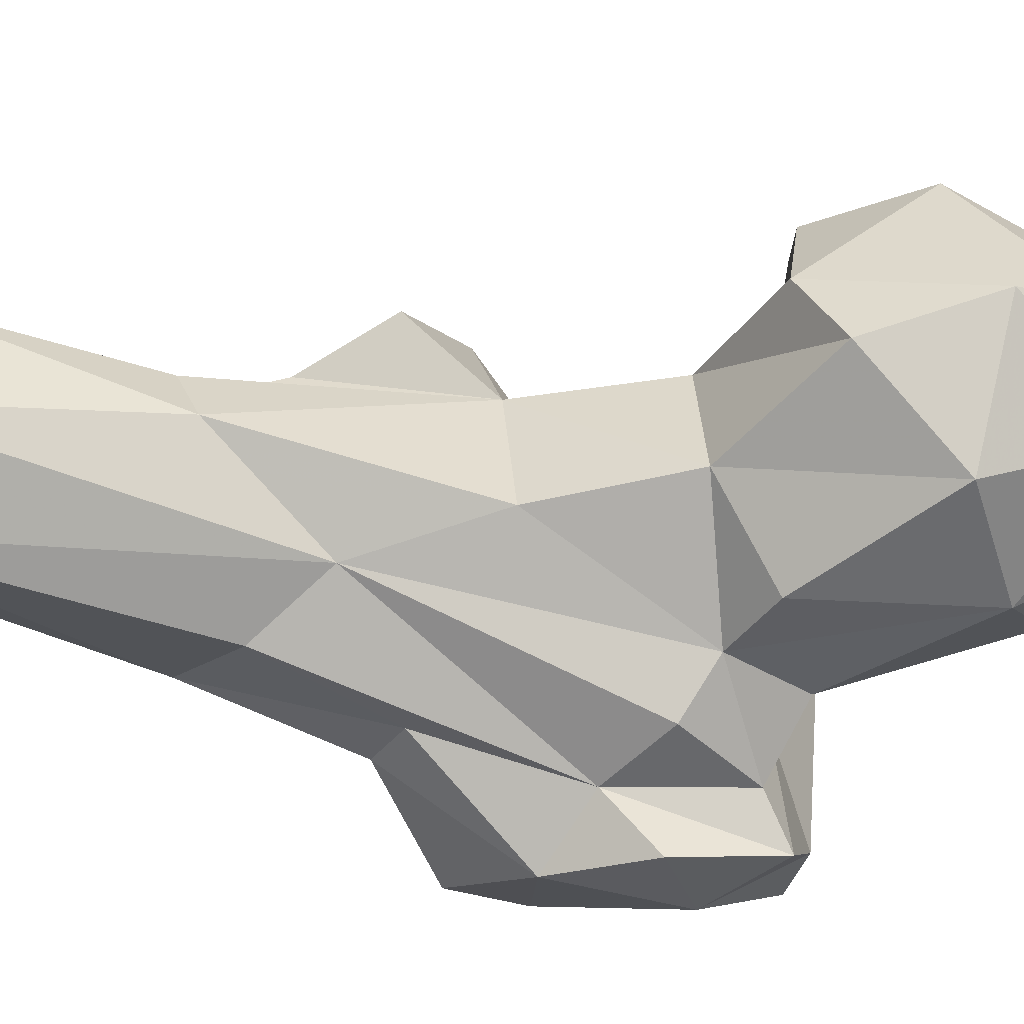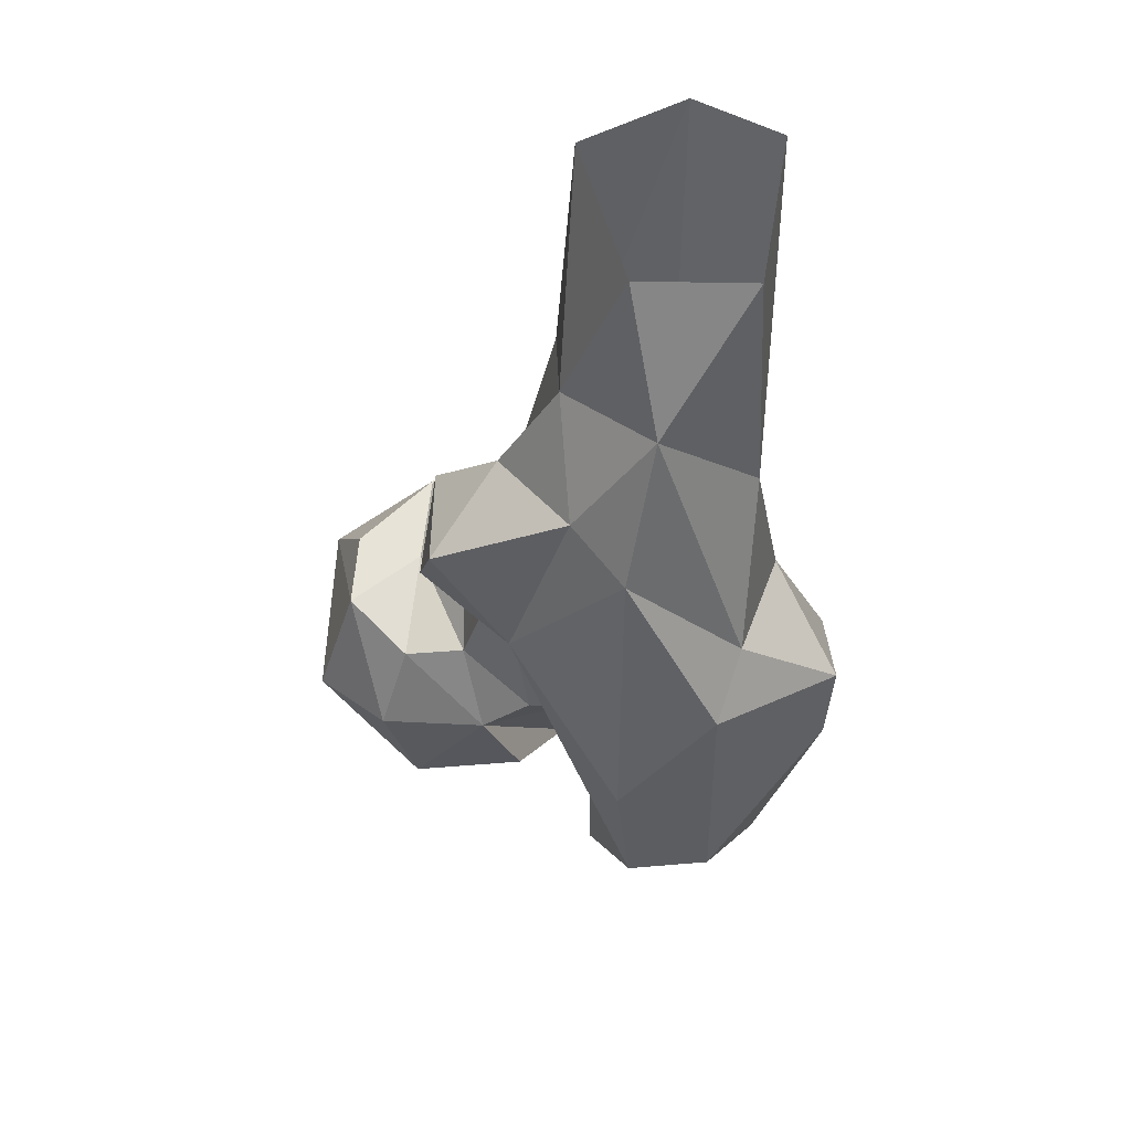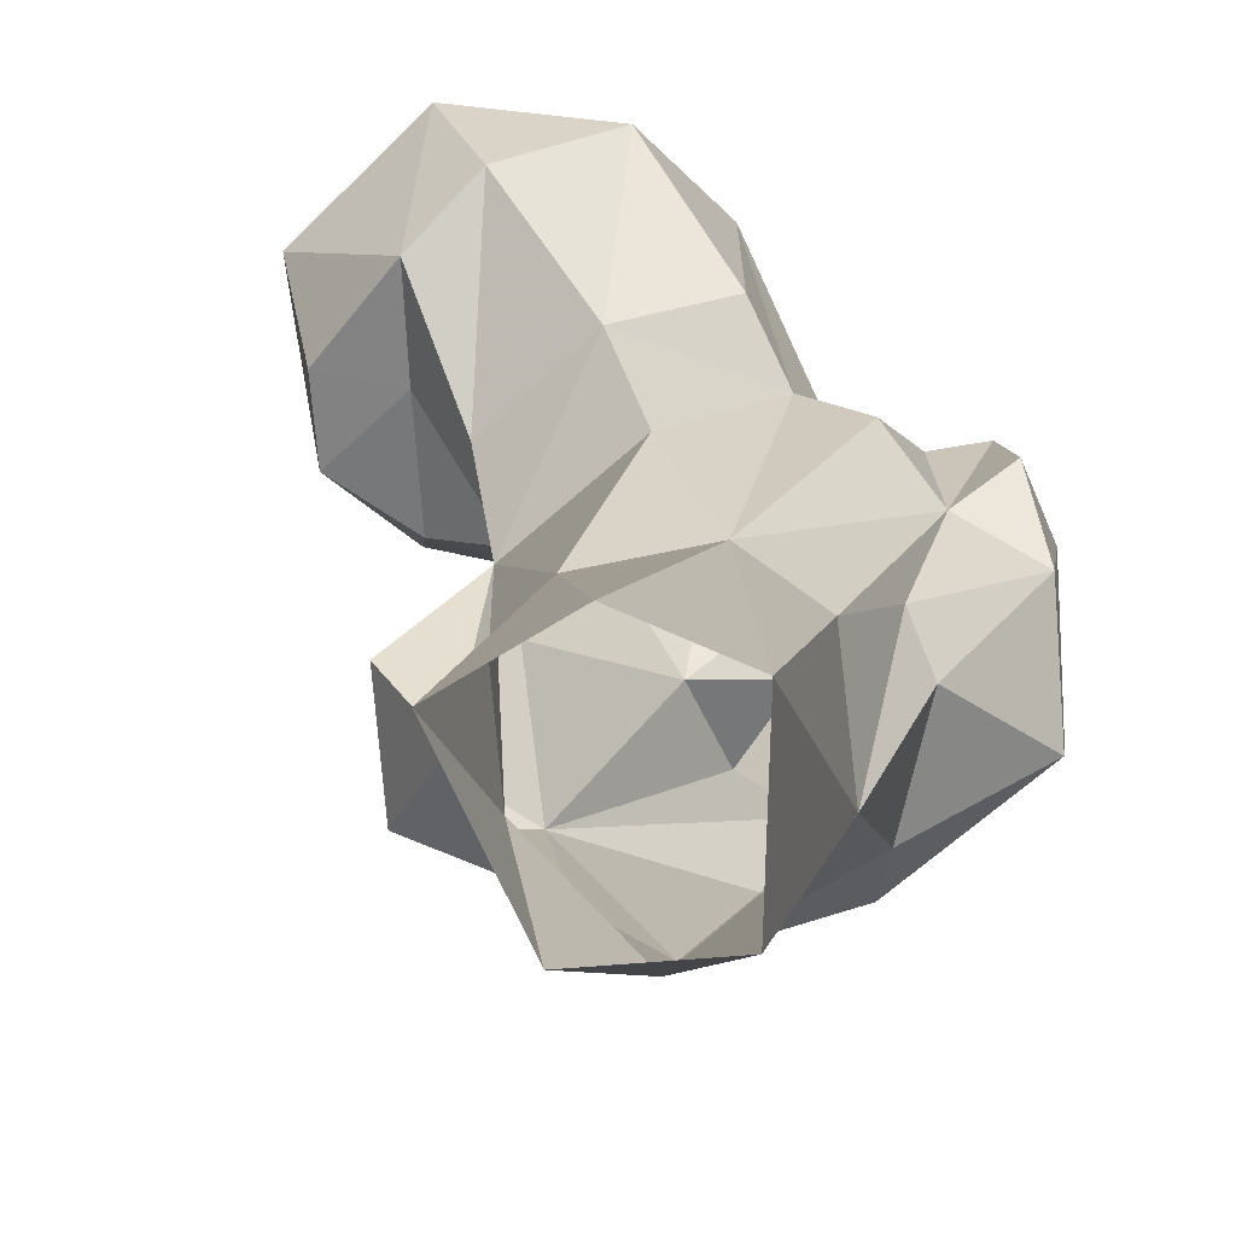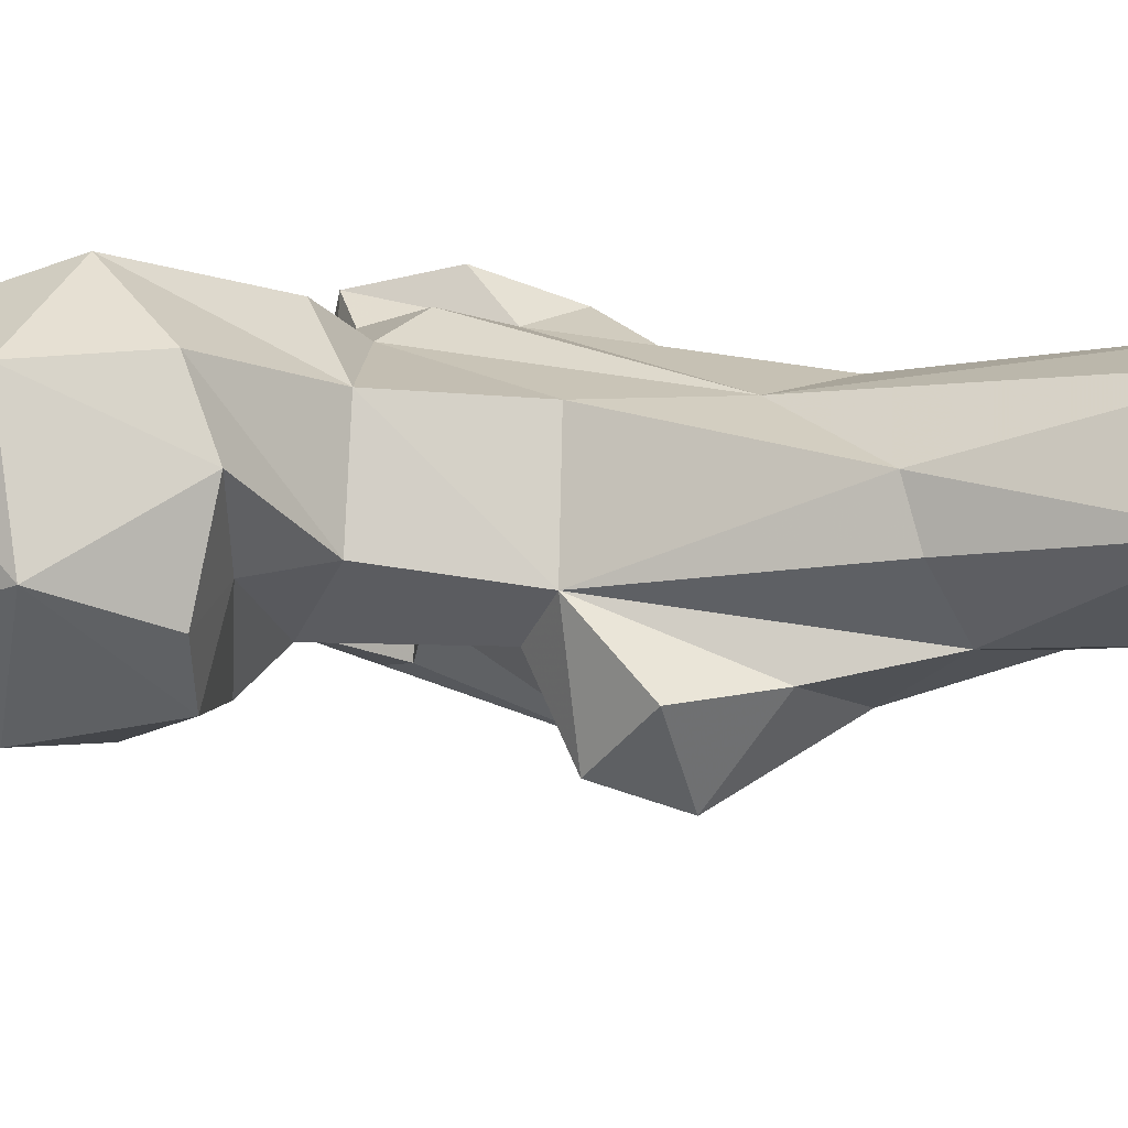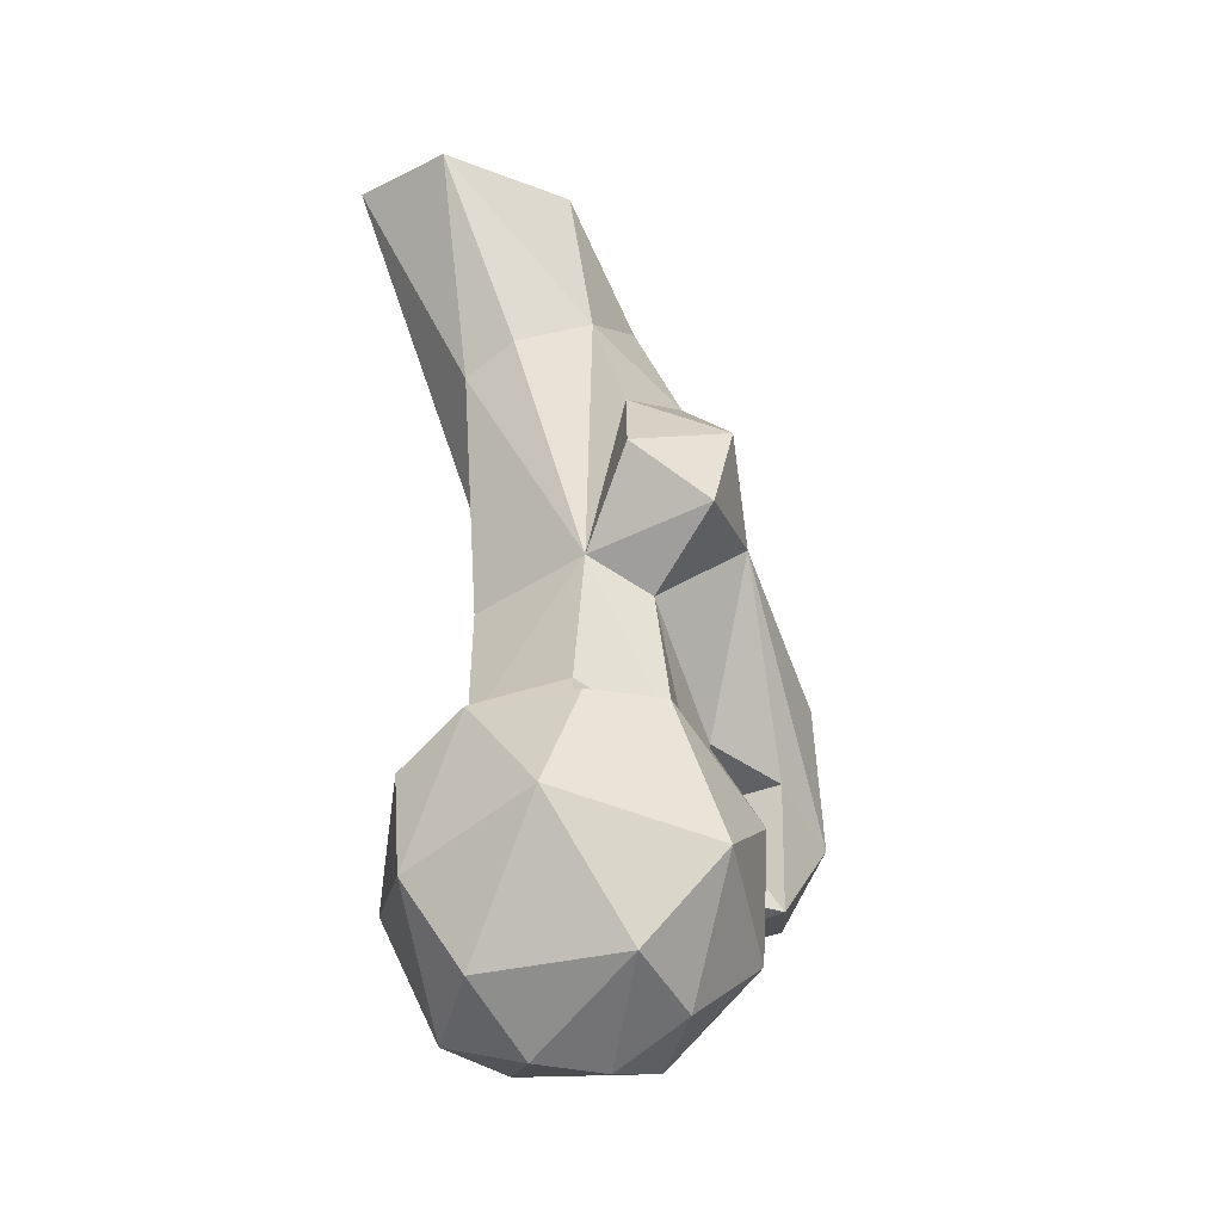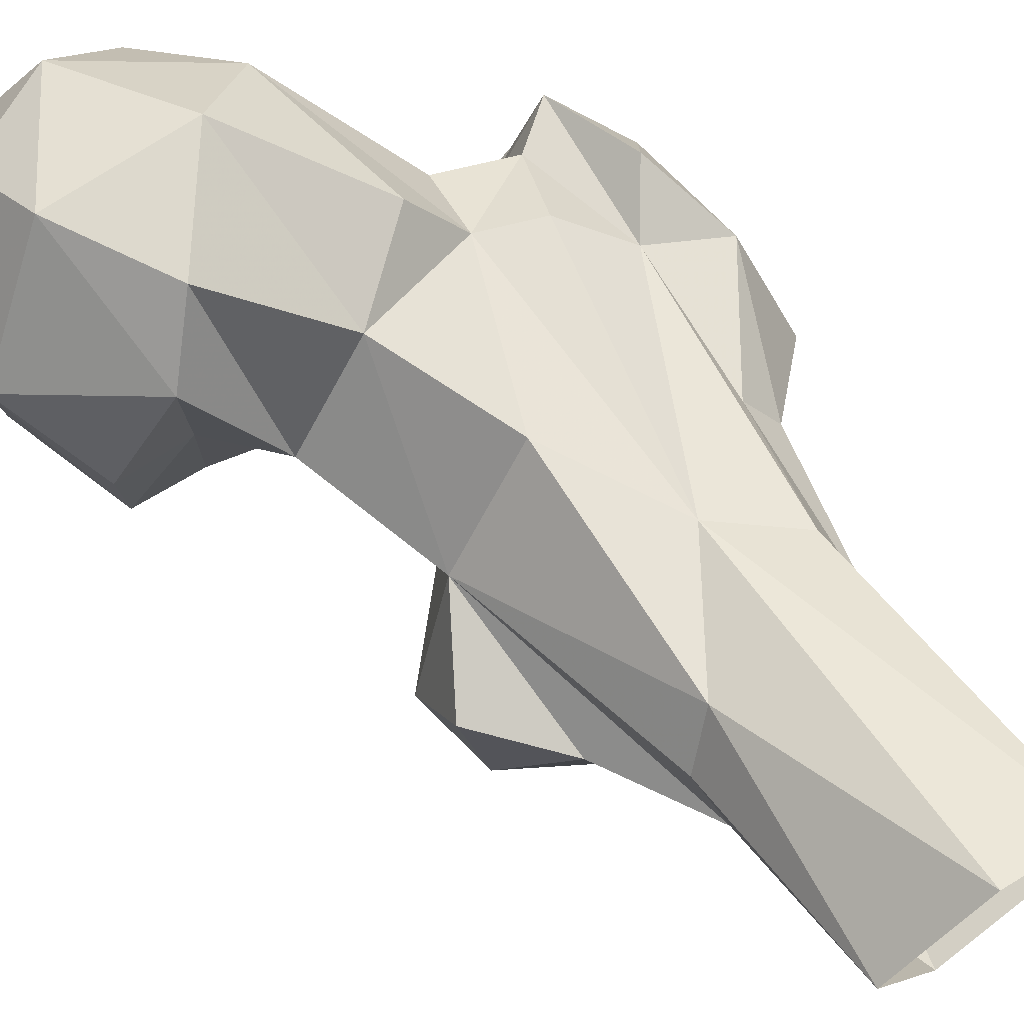
<metadata>
{"format":"obj","ext":"obj","renderer":"f3d","projection":"perspective","resolution":1024,"background":"white","views":[{"elev":78.4,"azim":102.8,"up":"+Y"},{"elev":62.0,"azim":8.9,"up":"+Z"},{"elev":26.7,"azim":10.7,"up":"+Y"},{"elev":40.0,"azim":-69.2,"up":"+Y"},{"elev":-20.6,"azim":-103.8,"up":"+Z"},{"elev":73.2,"azim":-34.7,"up":"+Y"}]}
</metadata>
<code>
v 334 215.4 763.9
v 341.9 207 765.6
v 350.7 223.9 766
v 333.3 225.5 764.6
v 327.2 207.5 769.9
v 357.7 209.8 771.3
v 341.2 234.7 767.5
v 335.4 196 777.9
v 318.2 216.2 775.2
v 360.2 228.5 777.6
v 327.8 234.2 773.3
v 352.4 197.3 784.3
v 350.8 240.9 785.2
v 318.4 204.8 788.2
v 316.8 228.3 793.7
v 330.5 241.9 785.2
v 346.8 196.8 797.9
v 361.3 206.6 790.8
v 330.5 196.8 793.9
v 371.6 216.2 795.1
v 364.8 230.3 801
v 365.9 183.3 792.6
v 377.8 180.1 792.6
v 386.1 196.4 790.4
v 339.3 241.2 800.2
v 390.6 189 791.9
v 373.7 200.5 798.1
v 370.3 222.1 805.6
v 395.9 206.4 801.9
v 388.6 213.4 793.3
v 354 198.7 804
v 382.3 213.7 798.1
v 352.8 230.1 811.2
v 333.6 203.6 805.6
v 323.6 210.7 807.2
v 332.4 234.1 807.3
v 373.1 174.7 803.5
v 384.6 177.6 803.3
v 398.7 194.4 819.7
v 322.9 221.7 807.4
v 365.8 183.4 810.6
v 371.9 193 808.6
v 361.4 194.8 814.3
v 342.7 204.5 808
v 392.3 217.8 806.8
v 386.3 215.6 815.2
v 396.8 212.4 819.5
v 378.7 221.6 808.6
v 370.6 177.1 823.3
v 333 220.2 807.2
v 340.8 218.8 815
v 383.1 185.3 836.4
v 348.7 206 830.1
v 360.8 227.9 829.9
v 352.8 191.6 839.7
v 399.2 198.6 829.7
v 347.3 215.7 834.6
v 384.8 216.2 836.7
v 370.7 226.1 847
v 388.3 210.3 839.9
v 368.7 192 860.5
v 385.1 194.6 842.2
v 338.5 200.4 840.2
v 381 223.5 854.6
v 341.1 196.9 851.5
v 339 212 848
v 359.3 230.1 864.3
v 348.6 209.8 858.4
v 356.7 212.6 873.6
v 384.3 209.8 863.1
v 360.3 198.6 863.4
v 354.4 224.3 868.5
v 370.8 202.9 880
v 355.3 234.8 897.3
v 381.7 240 897.4
v 368.7 244.5 896.9
v 365.1 214.1 898.2
v 381.3 216.9 897.5
f 70 75 78
f 70 78 73
f 59 76 75
f 67 72 74
f 69 73 77
f 64 75 70
f 59 75 64
f 69 74 72
f 58 64 70
f 61 62 73
f 54 67 59
f 57 69 72
f 57 72 67
f 65 71 68
f 52 62 61
f 60 70 62
f 67 74 76
f 55 61 71
f 54 57 67
f 63 65 66
f 46 64 58
f 57 68 69
f 55 65 63
f 52 56 62
f 46 59 64
f 47 58 60
f 56 60 62
f 33 57 54
f 47 60 56
f 33 51 57
f 46 48 59
f 46 58 47
f 45 46 47
f 7 11 16
f 39 56 52
f 41 43 42
f 37 49 55
f 39 47 56
f 3 4 7
f 31 43 53
f 41 55 43
f 38 39 52
f 25 51 33
f 29 45 47
f 4 11 7
f 6 10 20
f 44 51 50
f 37 55 41
f 6 20 18
f 21 33 28
f 27 42 43
f 28 33 54
f 9 15 11
f 22 41 42
f 62 70 73
f 22 37 41
f 13 33 21
f 17 31 44
f 55 71 65
f 15 40 36
f 57 63 66
f 28 48 32
f 61 73 71
f 29 30 45
f 59 67 76
f 25 36 51
f 18 27 43
f 57 66 68
f 22 42 27
f 8 12 17
f 17 44 34
f 13 25 33
f 44 53 57
f 20 28 32
f 15 35 40
f 49 52 61
f 29 47 39
f 14 19 35
f 17 34 19
f 4 9 11
f 23 26 38
f 18 20 27
f 68 71 69
f 8 19 14
f 10 21 28
f 44 57 51
f 23 38 37
f 3 10 6
f 10 28 20
f 22 24 23
f 1 4 2
f 11 15 16
f 58 70 60
f 23 24 26
f 31 53 44
f 15 36 16
f 2 6 8
f 26 39 38
f 28 54 59
f 8 17 19
f 10 13 21
f 2 4 3
f 65 68 66
f 53 63 57
f 6 18 17
f 5 14 9
f 9 14 15
f 14 35 15
f 38 52 49
f 1 2 5
f 37 38 49
f 43 55 53
f 30 46 45
f 24 29 26
f 34 50 35
f 22 23 37
f 7 16 13
f 16 36 25
f 36 40 50
f 22 27 24
f 17 18 31
f 35 50 40
f 2 3 6
f 49 61 55
f 18 43 31
f 7 13 10
f 28 59 48
f 32 48 46
f 3 7 10
f 27 32 30
f 5 8 14
f 53 55 63
f 6 12 8
f 20 32 27
f 6 17 12
f 36 50 51
f 30 32 46
f 26 29 39
f 73 78 77
f 69 77 74
f 13 16 25
f 34 44 50
f 1 5 9
f 2 8 5
f 24 27 30
f 69 71 73
f 24 30 29
f 1 9 4
f 19 34 35

</code>
